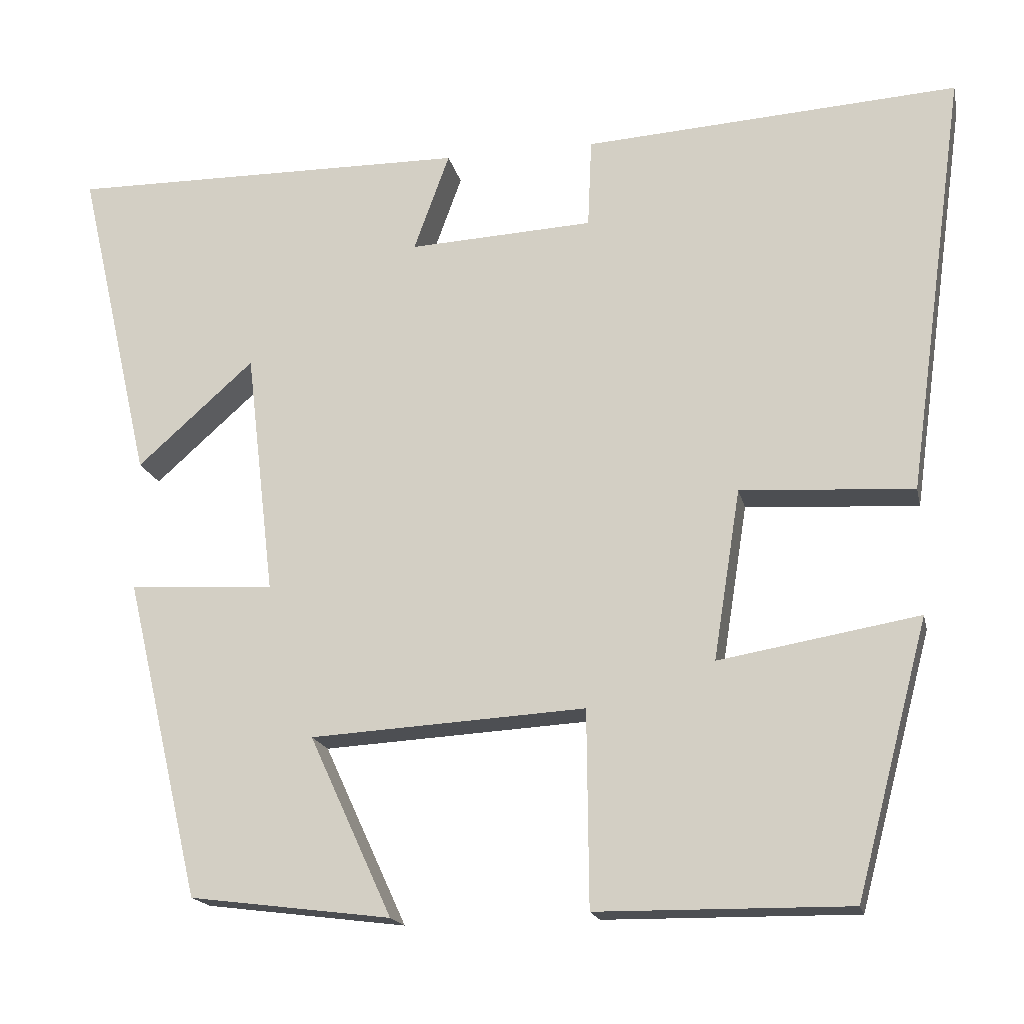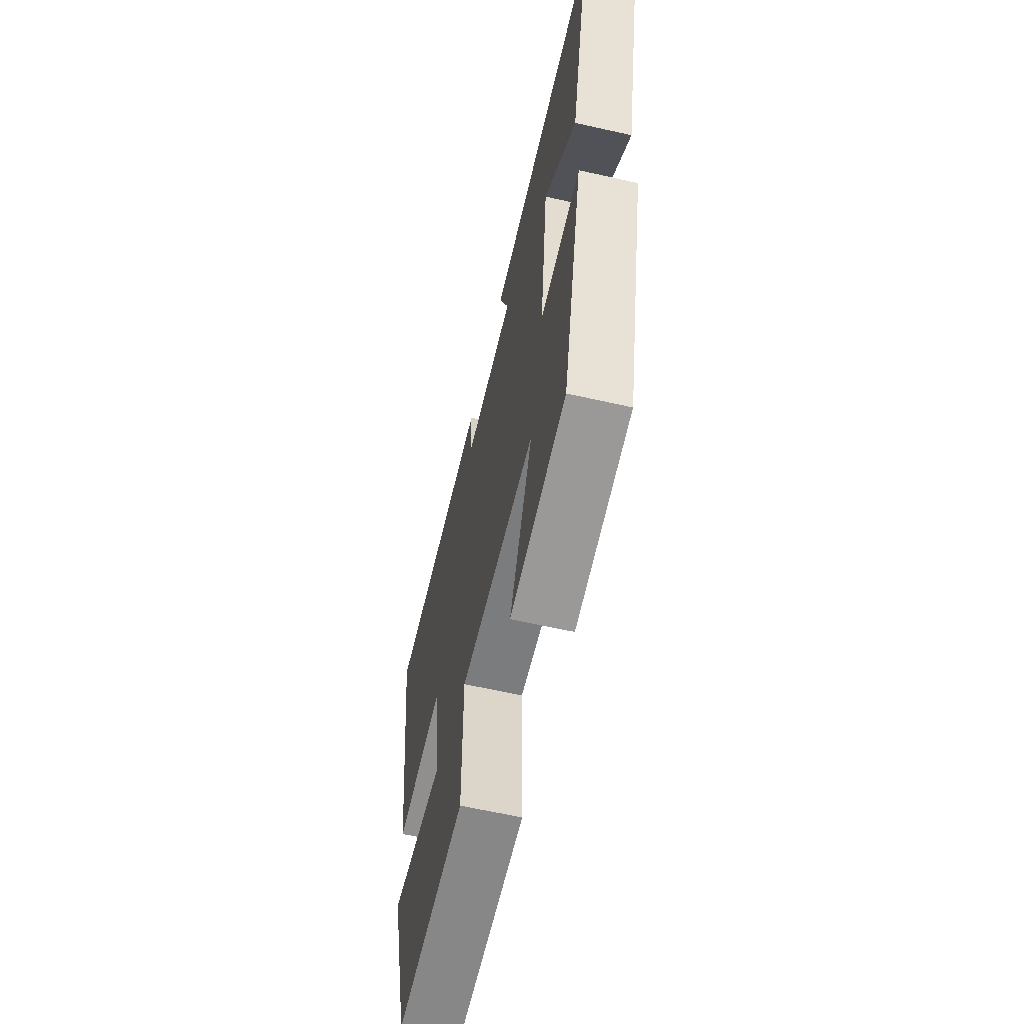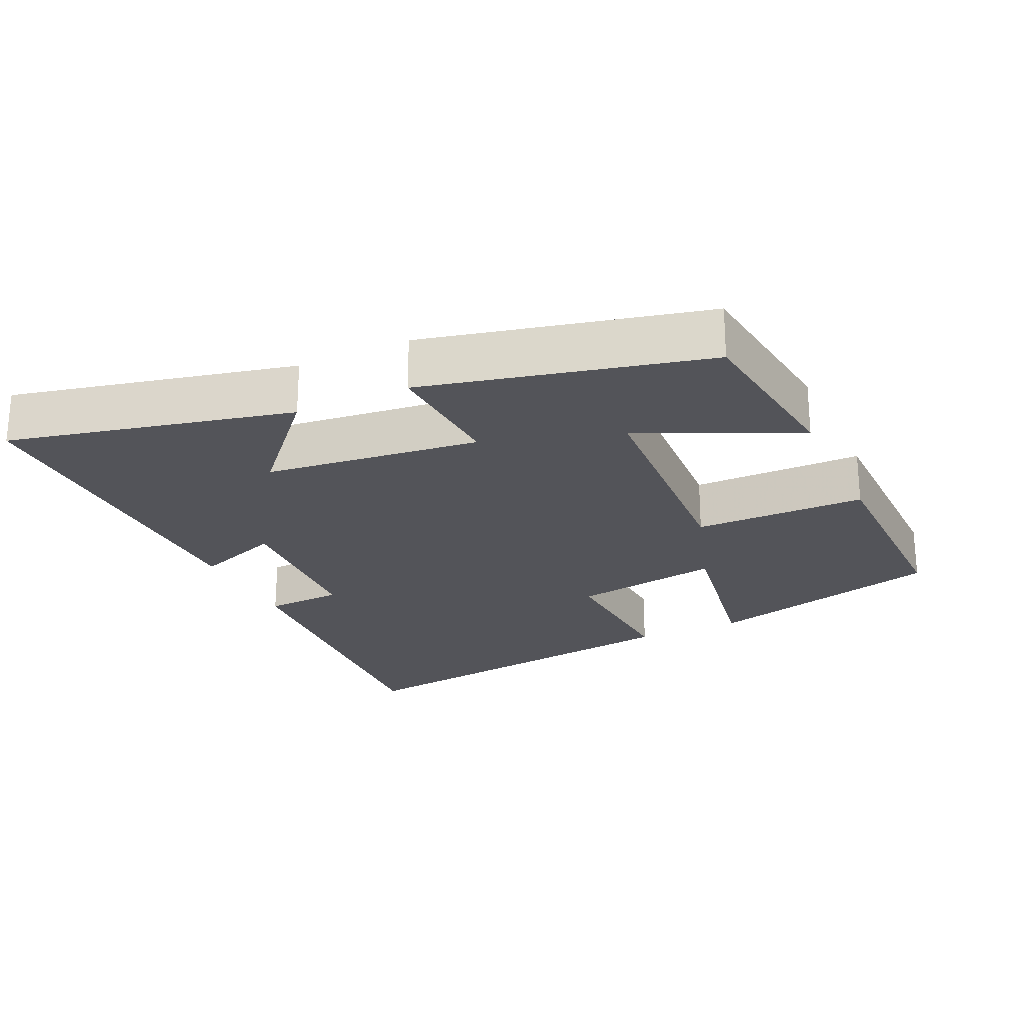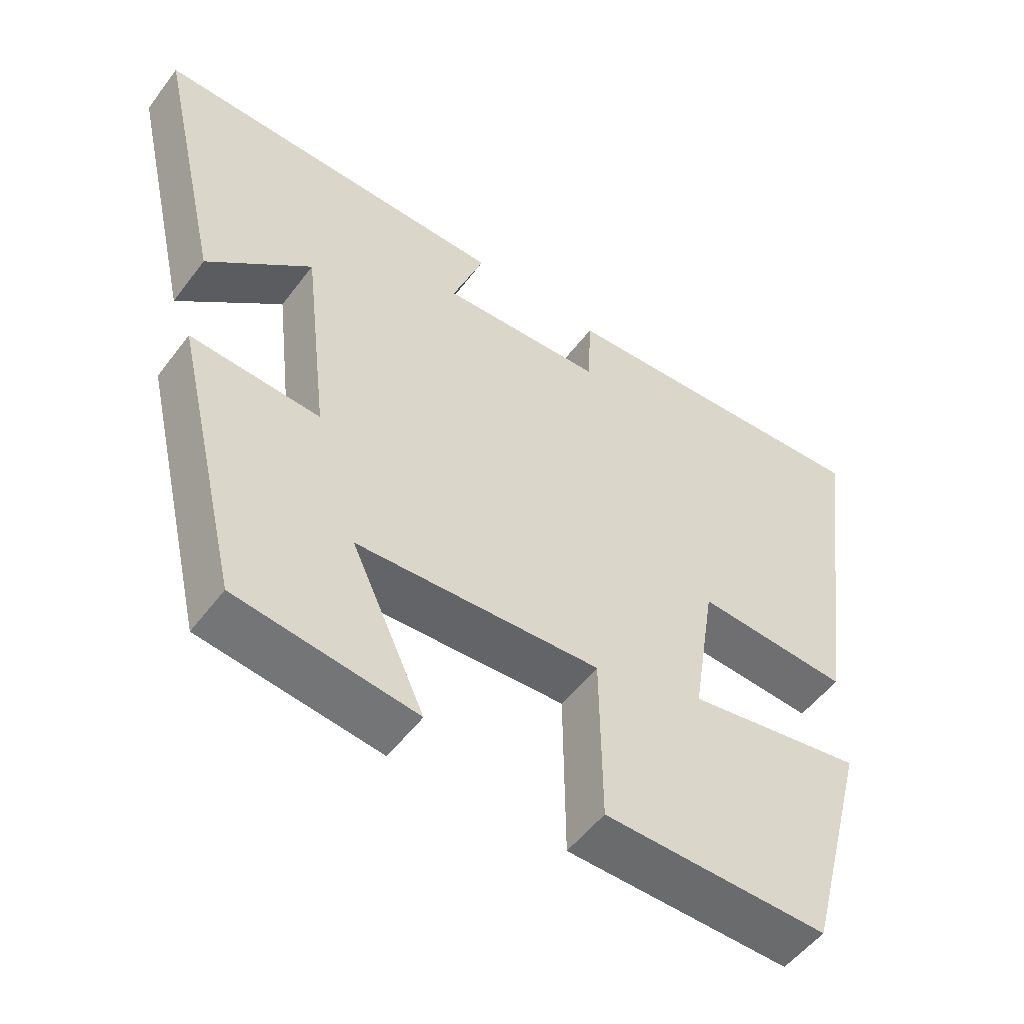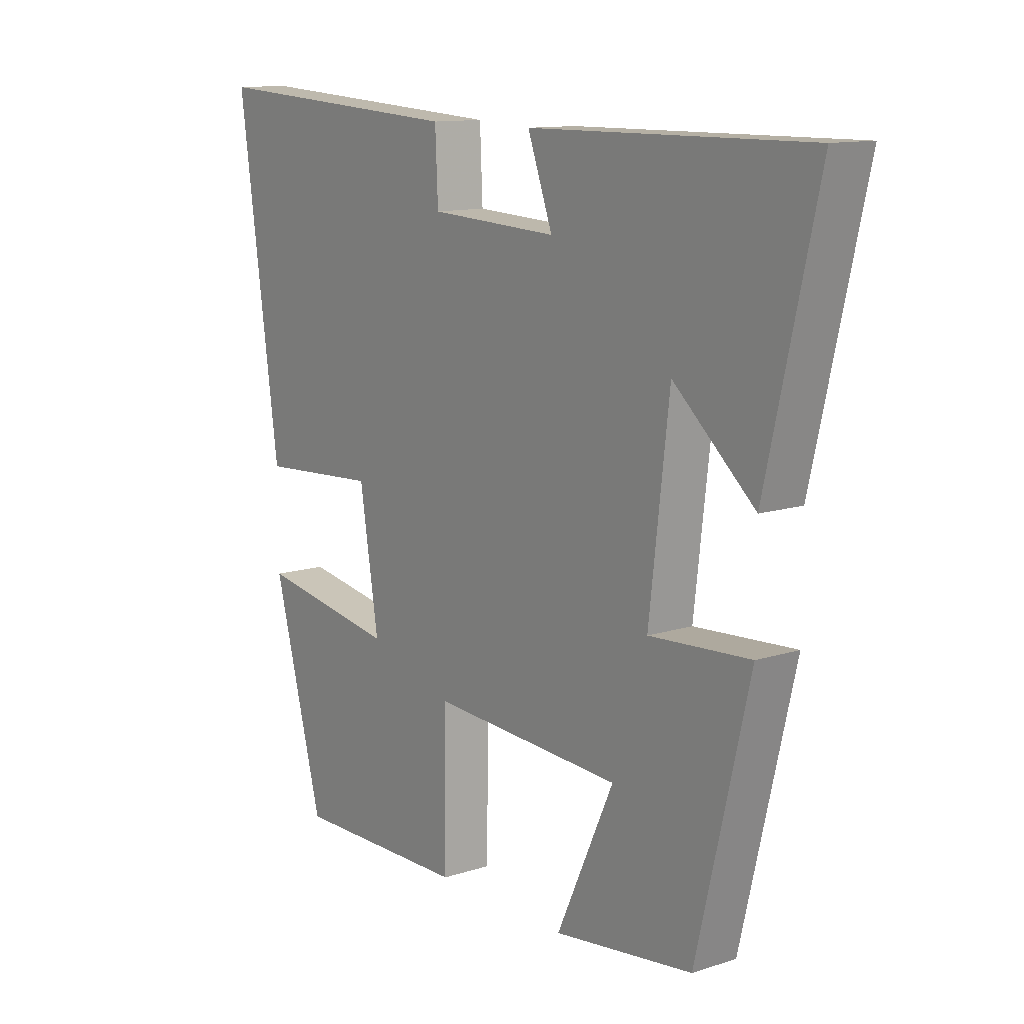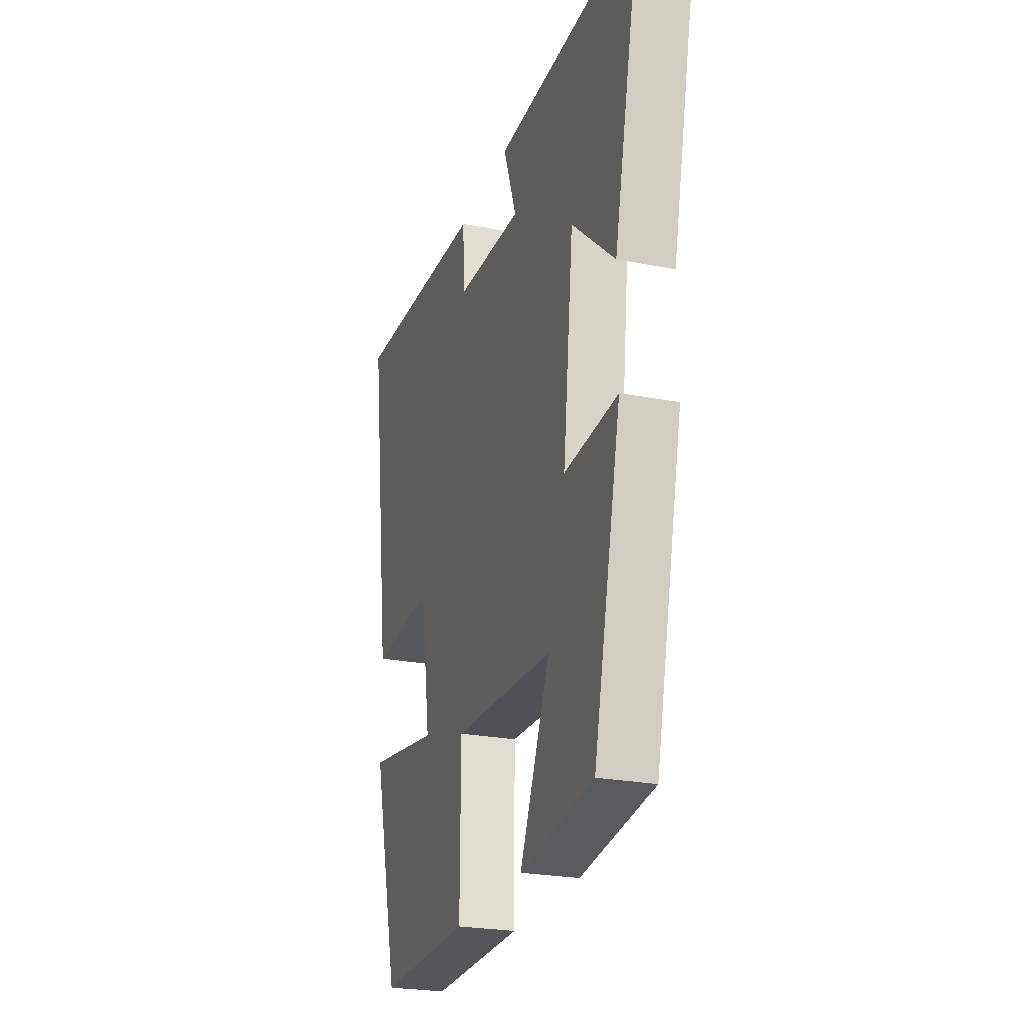
<metadata>
{"format":"obj","ext":"obj","renderer":"f3d","projection":"perspective","resolution":1024,"background":"white","views":[{"elev":-17.6,"azim":-167.8,"up":"+Z"},{"elev":-61.9,"azim":77.0,"up":"+Z"},{"elev":-23.8,"azim":115.0,"up":"+Y"},{"elev":-53.0,"azim":143.9,"up":"+Z"},{"elev":12.1,"azim":52.8,"up":"+Z"},{"elev":-24.7,"azim":72.4,"up":"+Z"}]}
</metadata>
<code>
v 0.593 0.07 0.505
v 0.5 0.07 0.1
v 0.353 0.07 0.231
v 0.317 0.07 -0.077
v 0.5 0.07 -0.066
v 0.405 0.07 -0.468
v 0.152 0.07 -0.5
v 0.256 0.07 -0.274
v -0.09 0.07 -0.254
v -0.092 0.07 -0.5
v -0.409 0.07 -0.503
v -0.5 0.07 -0.16
v -0.249 0.07 -0.203
v -0.283 0.07 0.011
v -0.5 0.07 -0.002
v -0.574 0.07 0.53
v -0.104 0.07 0.5
v -0.099 0.07 0.388
v 0.133 0.07 0.376
v 0.088 0.07 0.5
v 0.593 0 0.505
v 0.5 0 0.1
v 0.353 0 0.231
v 0.317 0 -0.077
v 0.5 0 -0.066
v 0.405 0 -0.468
v 0.152 0 -0.5
v 0.256 0 -0.274
v -0.09 0 -0.254
v -0.092 0 -0.5
v -0.409 0 -0.503
v -0.5 0 -0.16
v -0.249 0 -0.203
v -0.283 0 0.011
v -0.5 0 -0.002
v -0.574 0 0.53
v -0.104 0 0.5
v -0.099 0 0.388
v 0.133 0 0.376
v 0.088 0 0.5
f 19 20 1
f 16 17 18
f 15 16 18
f 14 15 18
f 13 14 18 19
f 11 12 13
f 10 11 13
f 9 10 13
f 8 9 13 19
f 5 6 7 8
f 4 5 8
f 3 4 8 19
f 1 2 3
f 1 3 19
f 21 40 39
f 38 37 36
f 38 36 35
f 38 35 34
f 39 38 34 33
f 33 32 31
f 33 31 30
f 33 30 29
f 39 33 29 28
f 28 27 26 25
f 28 25 24
f 39 28 24 23
f 23 22 21
f 39 23 21
f 1 21 22 2
f 2 22 23 3
f 3 23 24 4
f 4 24 25 5
f 5 25 26 6
f 6 26 27 7
f 7 27 28 8
f 8 28 29 9
f 9 29 30 10
f 10 30 31 11
f 11 31 32 12
f 12 32 33 13
f 13 33 34 14
f 14 34 35 15
f 15 35 36 16
f 16 36 37 17
f 17 37 38 18
f 18 38 39 19
f 19 39 40 20
f 20 40 21 1

</code>
